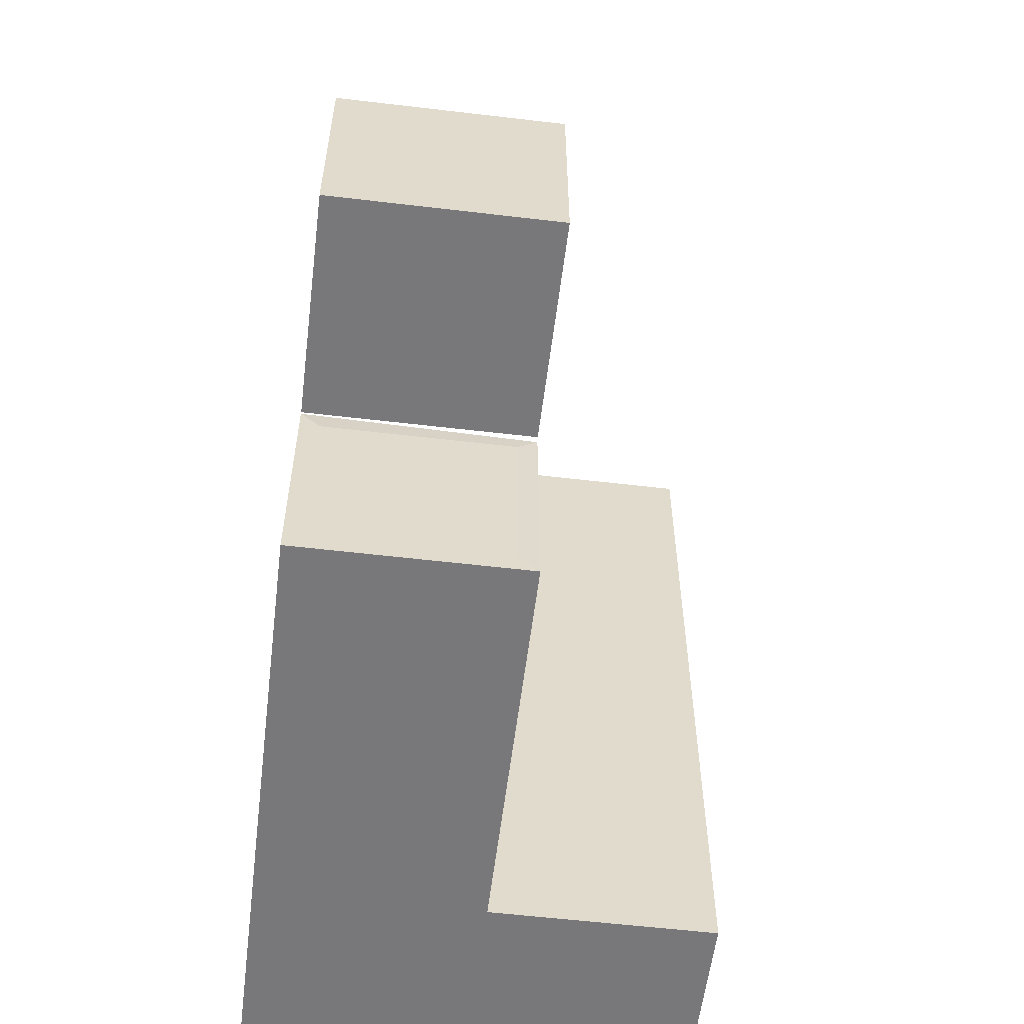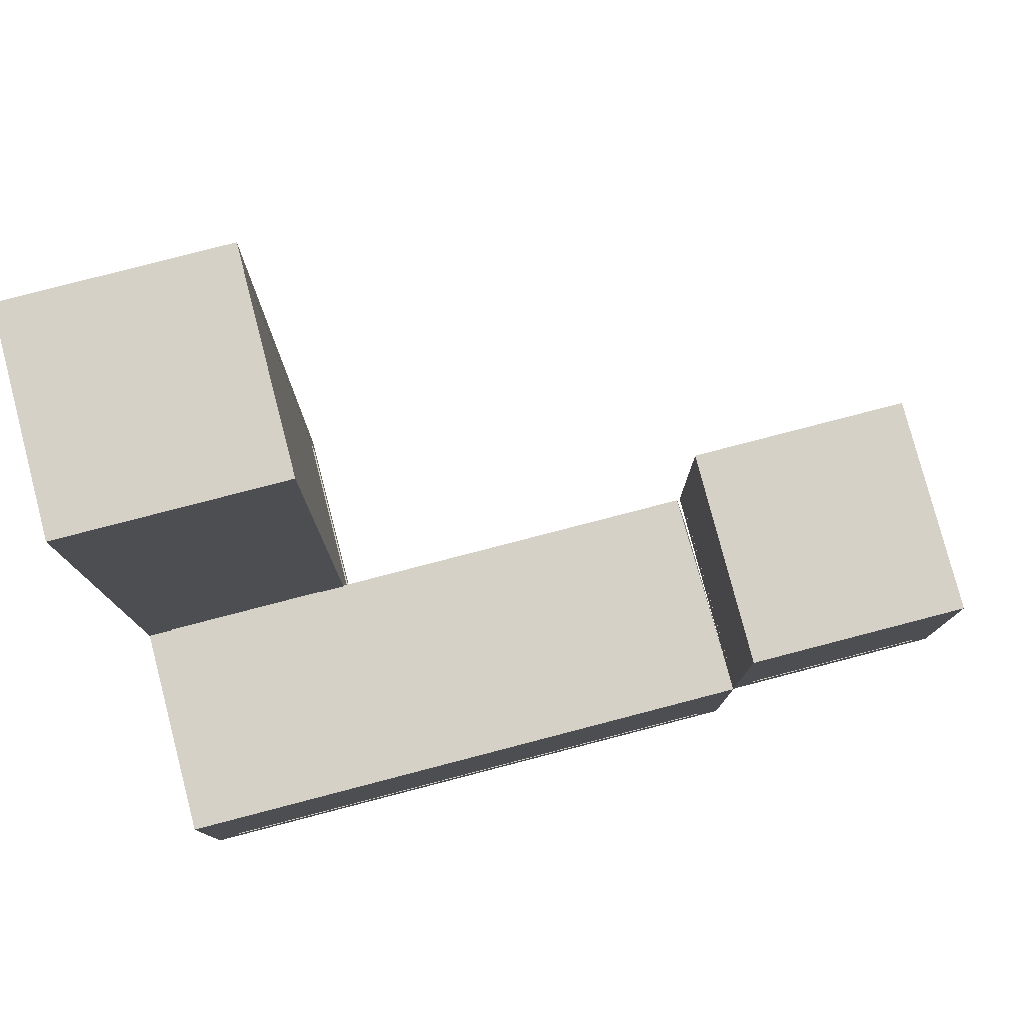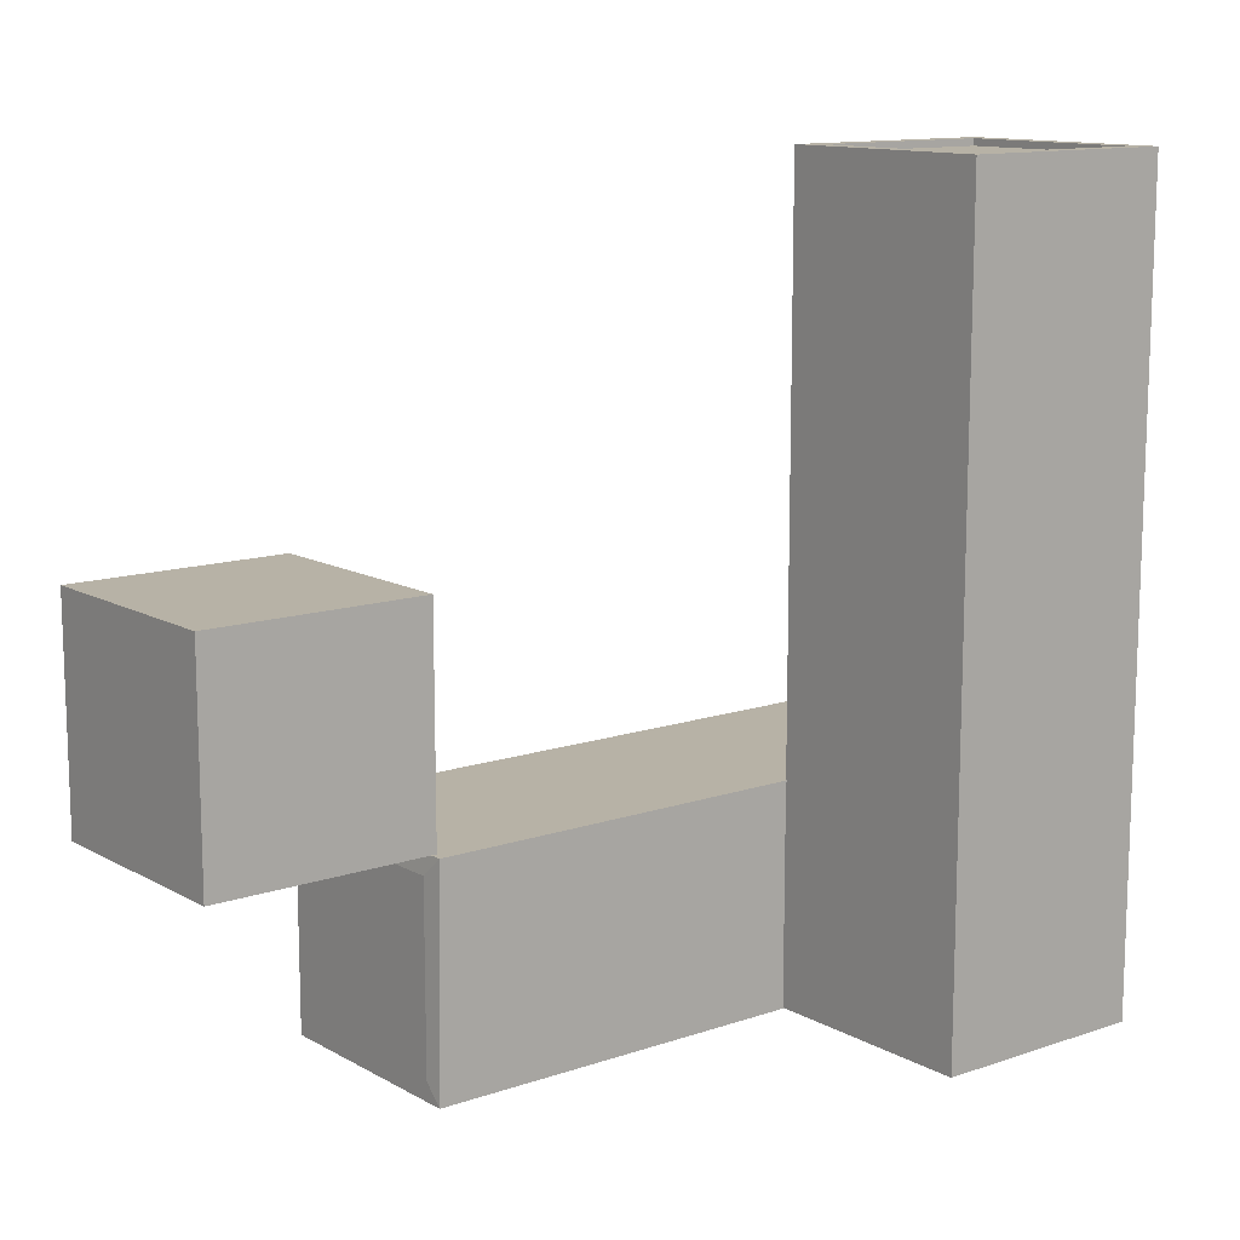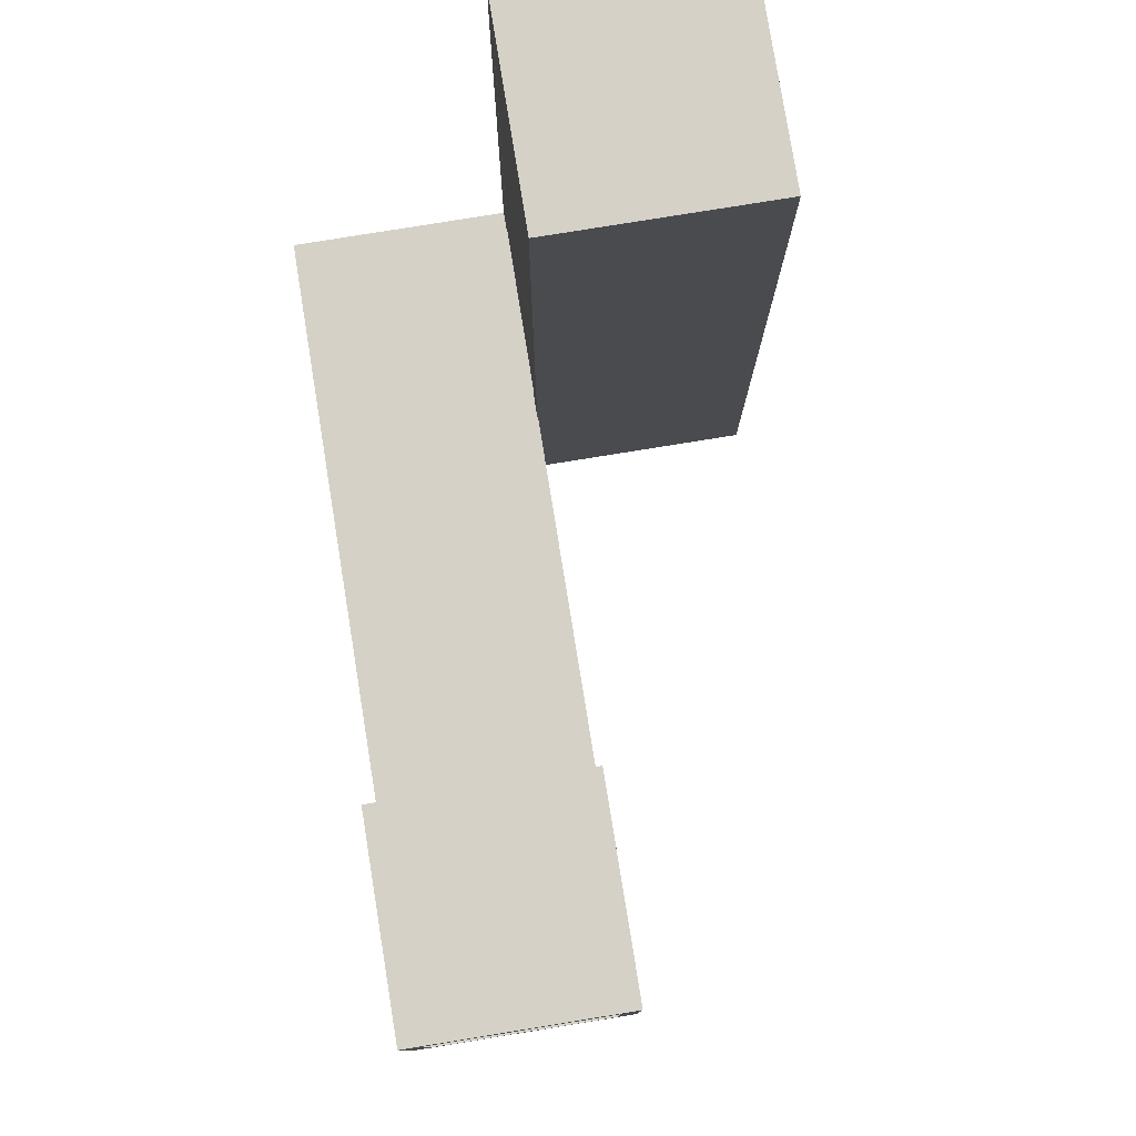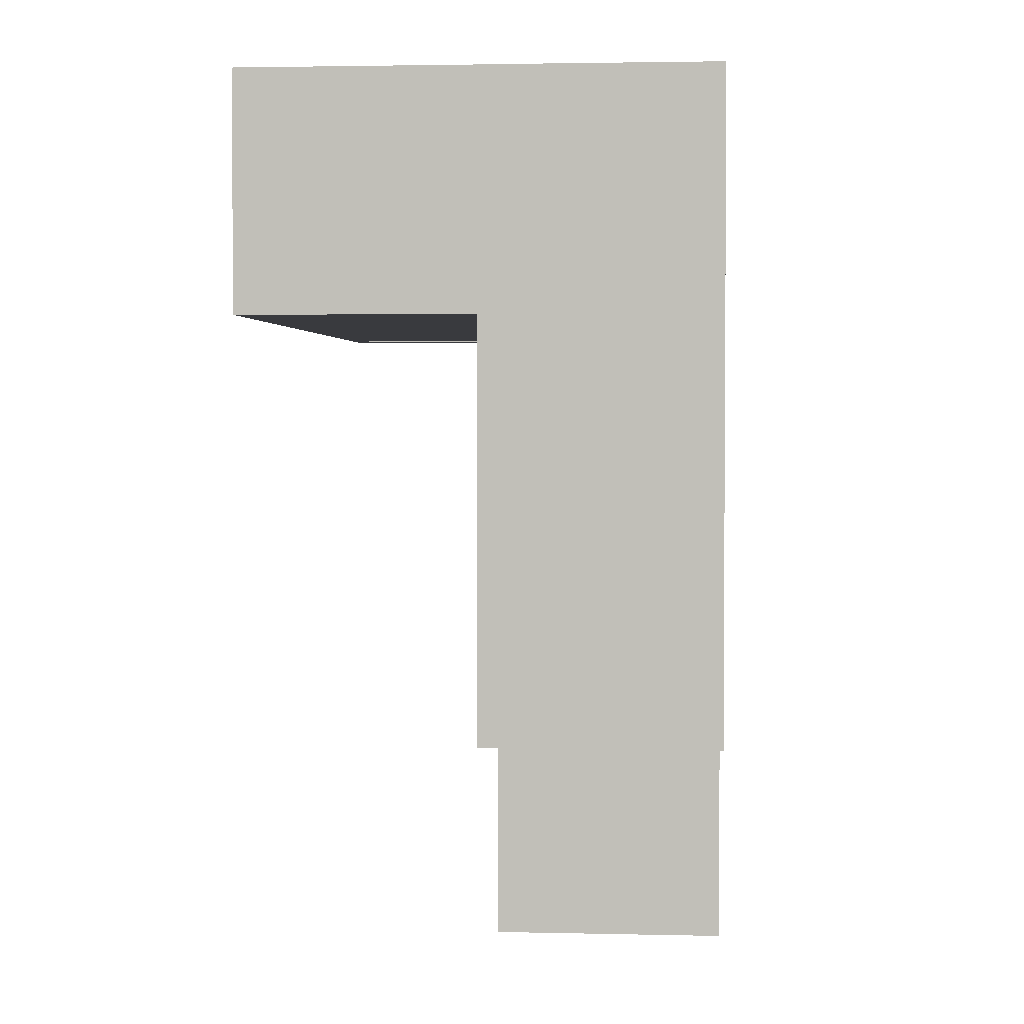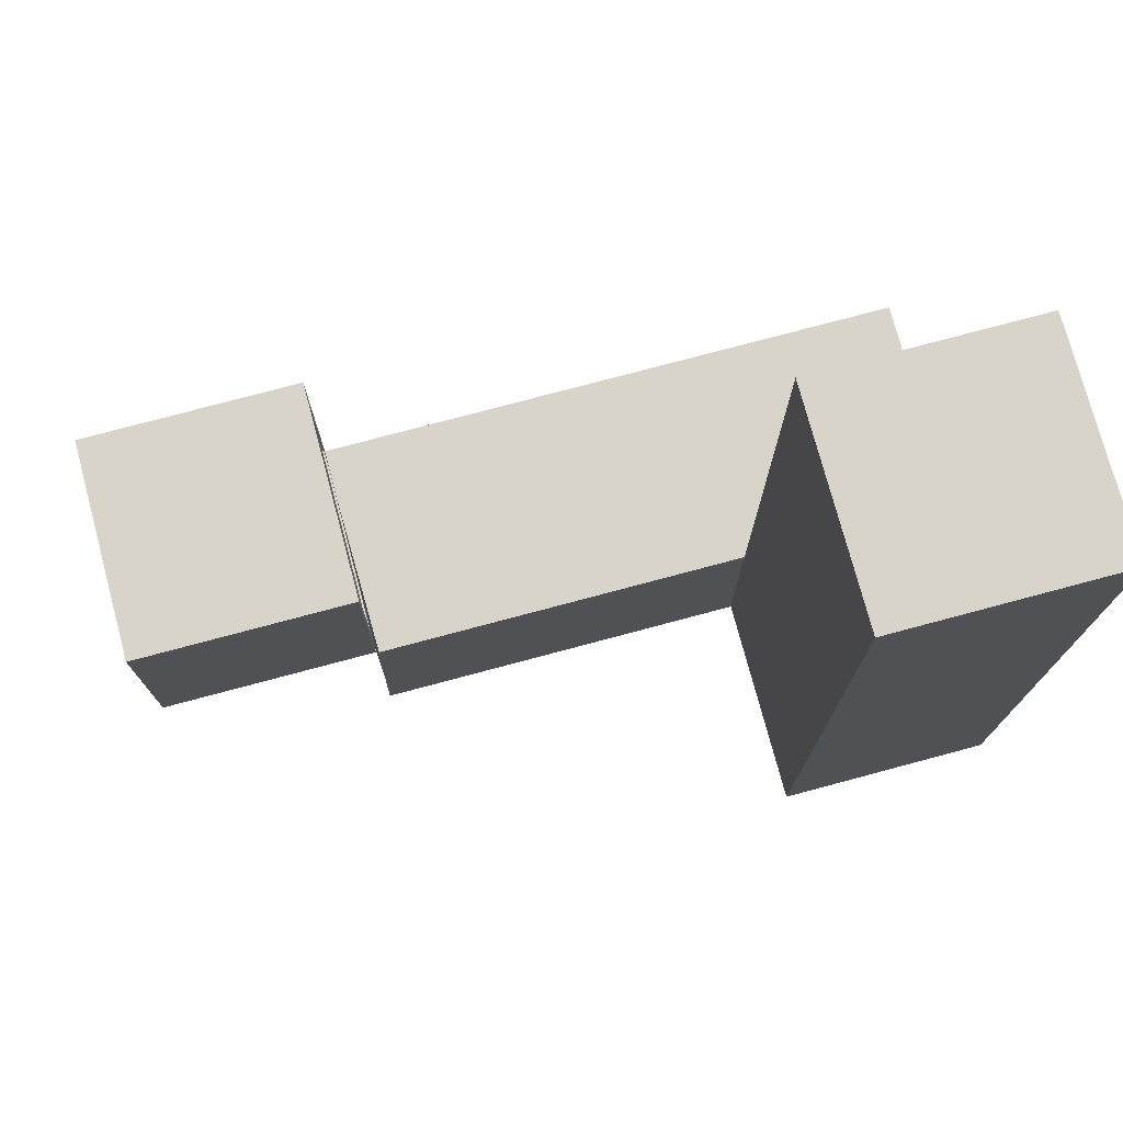
<metadata>
{"format":"obj","ext":"obj","renderer":"f3d","projection":"perspective","resolution":1024,"background":"white","views":[{"elev":-57.5,"azim":173.0,"up":"+Y"},{"elev":78.8,"azim":75.4,"up":"+Y"},{"elev":12.5,"azim":-128.3,"up":"+Y"},{"elev":79.1,"azim":170.8,"up":"+Y"},{"elev":2.5,"azim":4.5,"up":"+Z"},{"elev":75.7,"azim":-105.0,"up":"+Y"}]}
</metadata>
<code>
o Cube.003_Cube.004
v 0.1798 0.5465 -0.1514
v 0.1798 0.7195 -0.1514
v 0.006775 0.5465 -0.1514
v 0.006775 0.7195 -0.1514
v 0.1798 0.5465 -0.3244
v 0.1798 0.7195 -0.3244
v 0.006775 0.5465 -0.3244
v 0.006775 0.7195 -0.3244
v 0.1649 0.7046 -0.1514
v 0.1649 0.5613 -0.1514
v 0.02163 0.5613 -0.1514
v 0.02163 0.7046 -0.1514
v 0.006775 0.5613 -0.1663
v 0.006775 0.7046 -0.1663
v 0.006775 0.5613 -0.3095
v 0.006775 0.7046 -0.3095
v 0.02163 0.5613 -0.3244
v 0.02163 0.7046 -0.3244
v 0.1649 0.5613 -0.3244
v 0.1649 0.7046 -0.3244
v 0.1798 0.7046 -0.3095
v 0.1798 0.5613 -0.1663
v 0.1798 0.7046 -0.1663
v 0.1798 0.5613 -0.3095
v 0.1649 0.5465 -0.3095
v 0.02163 0.5465 -0.1663
v 0.02163 0.5465 -0.3095
v 0.1649 0.5465 -0.1663
v 0.1649 0.7195 -0.1663
v 0.02163 0.7195 -0.3095
v 0.02163 0.7195 -0.1663
v 0.1649 0.7195 -0.3095
f 1 2 9 10
f 3 1 10 11
f 13 3 4 14
f 7 3 13 15
f 17 7 8 18
f 19 5 7 17
f 24 5 6 21
f 22 1 5 24
f 28 1 3 26
f 5 1 28 25
f 4 2 29 31
f 6 8 30 32
f 20 6 5 19
f 18 8 6 20
f 23 2 1 22
f 21 6 2 23
f 29 2 6 32
f 30 8 4 31
f 27 7 5 25
f 26 3 7 27
f 12 4 3 11
f 9 2 4 12
f 16 8 7 15
f 14 4 8 16
o Cube_Cube.007
v 0.1781 0.5482 -0.1531
v 0.1781 0.7178 -0.1531
v 0.008488 0.5482 -0.1531
v 0.008488 0.7178 -0.1531
v 0.1781 0.5482 -0.3227
v 0.1781 0.7178 -0.3227
v 0.008488 0.5482 -0.3227
v 0.008488 0.7178 -0.3227
f 33 34 36 35
f 35 36 40 39
f 39 40 38 37
f 37 38 34 33
f 35 39 37 33
f 40 36 34 38
o Cube.002_Cube.008
v 0.1781 0.3717 0.321
v 0.1781 0.5413 0.321
v 0.008488 0.3717 0.321
v 0.008488 0.5413 0.321
v 0.1781 0.3717 -0.1474
v 0.1781 0.5413 -0.1474
v 0.008488 0.3717 -0.1474
v 0.008488 0.5413 -0.1474
f 41 42 44 43
f 43 44 48 47
f 47 48 46 45
f 45 46 42 41
f 43 47 45 41
f 48 44 42 46
o Cube.001_Cube.009
v 0.1798 0.37 0.3258
v 0.1798 0.543 0.3258
v 0.006775 0.37 0.3258
v 0.006775 0.543 0.3258
v 0.1798 0.37 -0.1522
v 0.1798 0.543 -0.1522
v 0.006775 0.37 -0.1522
v 0.1649 0.5281 0.3258
v 0.1649 0.3848 0.3258
v 0.02163 0.3848 0.3258
v 0.02163 0.5281 0.3258
v 0.006775 0.3848 0.3061
v 0.006775 0.5281 0.3052
v 0.006775 0.3848 -0.1325
v 0.006775 0.5281 -0.1325
v 0.02163 0.3848 -0.1522
v 0.02163 0.5281 -0.1522
v 0.1649 0.3848 -0.1522
v 0.1649 0.5281 -0.1522
v 0.1798 0.5281 -0.1325
v 0.1798 0.3848 0.3061
v 0.1798 0.5281 0.3061
v 0.1798 0.3848 -0.1325
v 0.1649 0.37 -0.1268
v 0.02163 0.37 0.3004
v 0.02163 0.37 -0.1268
v 0.1649 0.37 0.3004
v 0.1649 0.543 0.3004
v 0.02163 0.543 -0.1268
v 0.02163 0.543 0.3004
v 0.1649 0.543 -0.1268
v 0.006775 0.543 -0.1492
f 49 50 56 57
f 51 49 57 58
f 60 51 52 61
f 55 51 60 62
f 64 55 80 65
f 66 53 55 64
f 71 53 54 68
f 69 49 53 71
f 75 49 51 73
f 53 49 75 72
f 52 50 76 78
f 54 80 77 79
f 76 50 54 79
f 77 80 52 78
f 70 50 49 69
f 68 54 50 70
f 67 54 53 66
f 65 80 54 67
f 63 80 55 62
f 61 52 80 63
f 59 52 51 58
f 56 50 52 59
f 73 51 55 74
f 74 55 53 72
o Cube.005_Cube.010
v 0.005599 0.9873 0.324
v 0.005599 0.9873 0.1545
v -0.164 0.9873 0.324
v -0.164 0.9873 0.1545
v 0.005599 0.3766 0.324
v 0.005599 0.3766 0.1545
v -0.164 0.3766 0.324
v -0.164 0.3766 0.1545
f 81 82 84 83
f 83 84 88 87
f 87 88 86 85
f 85 86 82 81
f 83 87 85 81
f 88 84 82 86
o Cube.006_Cube.011
v 0.007312 0.9935 0.3257
v 0.007312 0.9935 0.1528
v -0.1657 0.9935 0.3257
v -0.1657 0.9935 0.1528
v 0.007312 0.3705 0.3257
v 0.007312 0.3705 0.1528
v -0.1657 0.3705 0.3257
v -0.1657 0.3705 0.1528
v -0.00754 0.9935 0.1676
v -0.00754 0.9935 0.3109
v -0.1508 0.9935 0.3109
v -0.1508 0.9935 0.1676
v -0.1657 0.96 0.3059
v -0.1657 0.96 0.1726
v -0.1657 0.4161 0.3059
v -0.1657 0.4161 0.1726
v -0.1508 0.3705 0.3109
v -0.1508 0.3705 0.1676
v -0.00754 0.3705 0.3109
v -0.00754 0.3705 0.1676
v 0.007312 0.4161 0.1726
v 0.007312 0.96 0.3059
v 0.007312 0.96 0.1726
v 0.007312 0.4161 0.3059
v -0.00754 0.3986 0.3257
v -0.1508 0.9605 0.3257
v -0.1508 0.3986 0.3257
v -0.00754 0.9605 0.3257
v -0.00754 0.9605 0.1528
v -0.1508 0.3986 0.1528
v -0.1508 0.9605 0.1528
v -0.00754 0.3986 0.1528
f 89 90 97 98
f 91 89 98 99
f 101 91 92 102
f 95 91 101 103
f 105 95 96 106
f 107 93 95 105
f 112 93 94 109
f 110 89 93 112
f 116 89 91 114
f 93 89 116 113
f 92 90 117 119
f 94 96 118 120
f 117 90 94 120
f 118 96 92 119
f 111 90 89 110
f 109 94 90 111
f 100 92 91 99
f 97 90 92 100
f 102 92 96 104
f 104 96 95 103
f 108 94 93 107
f 106 96 94 108
f 114 91 95 115
f 115 95 93 113

</code>
